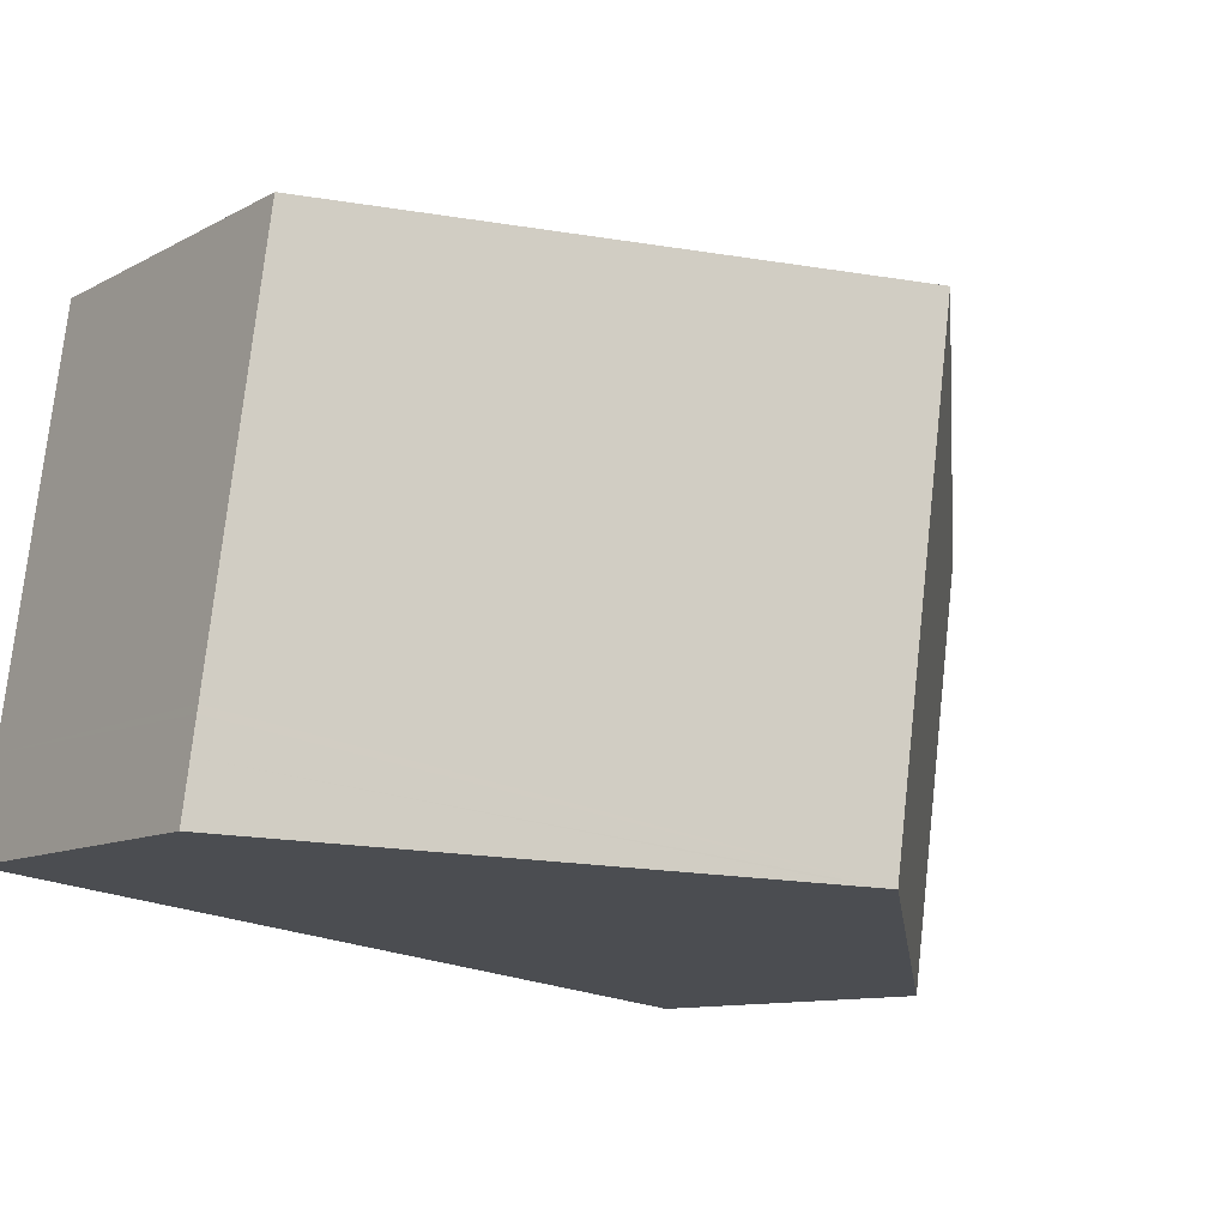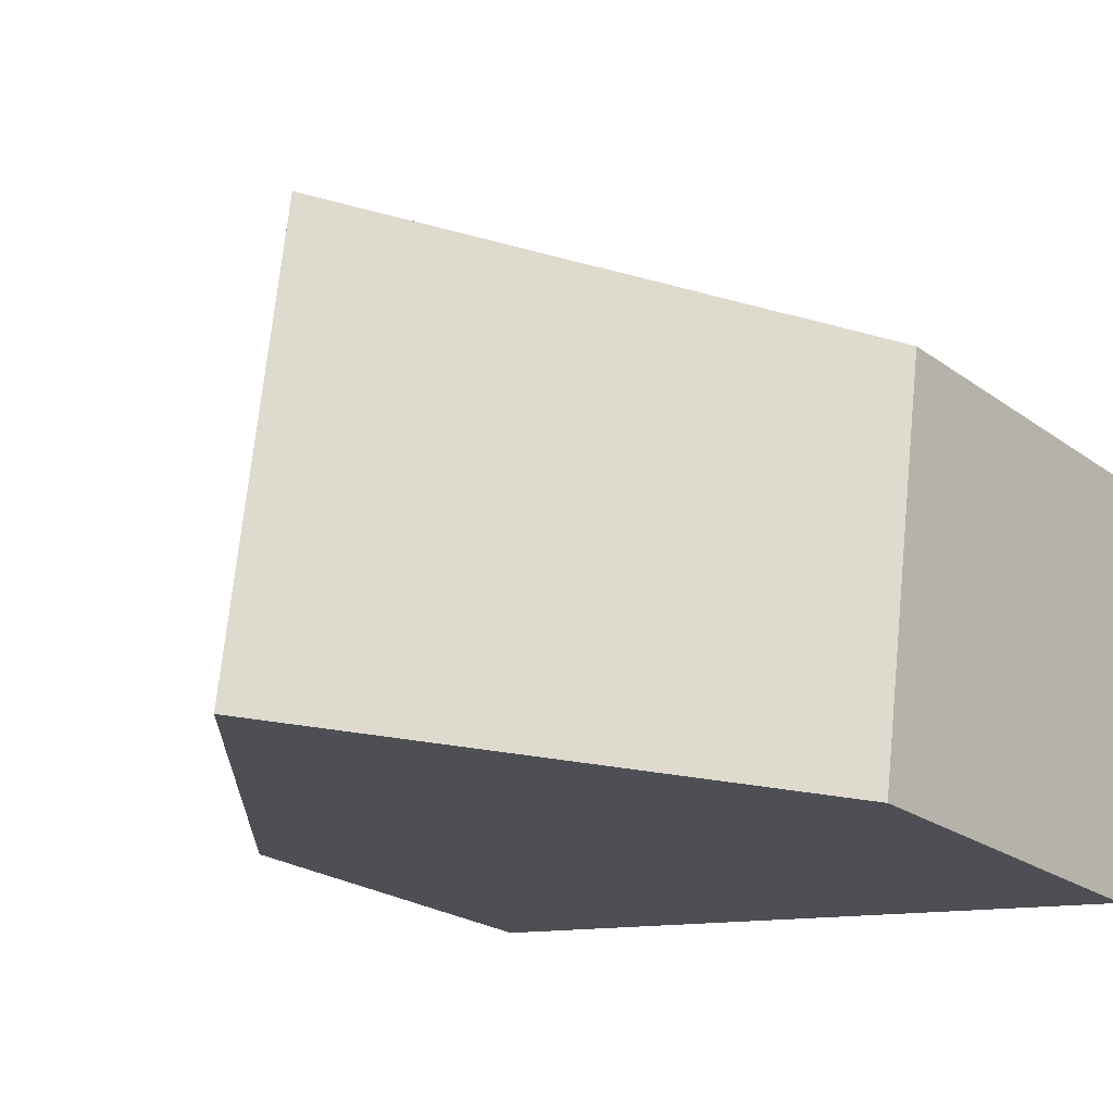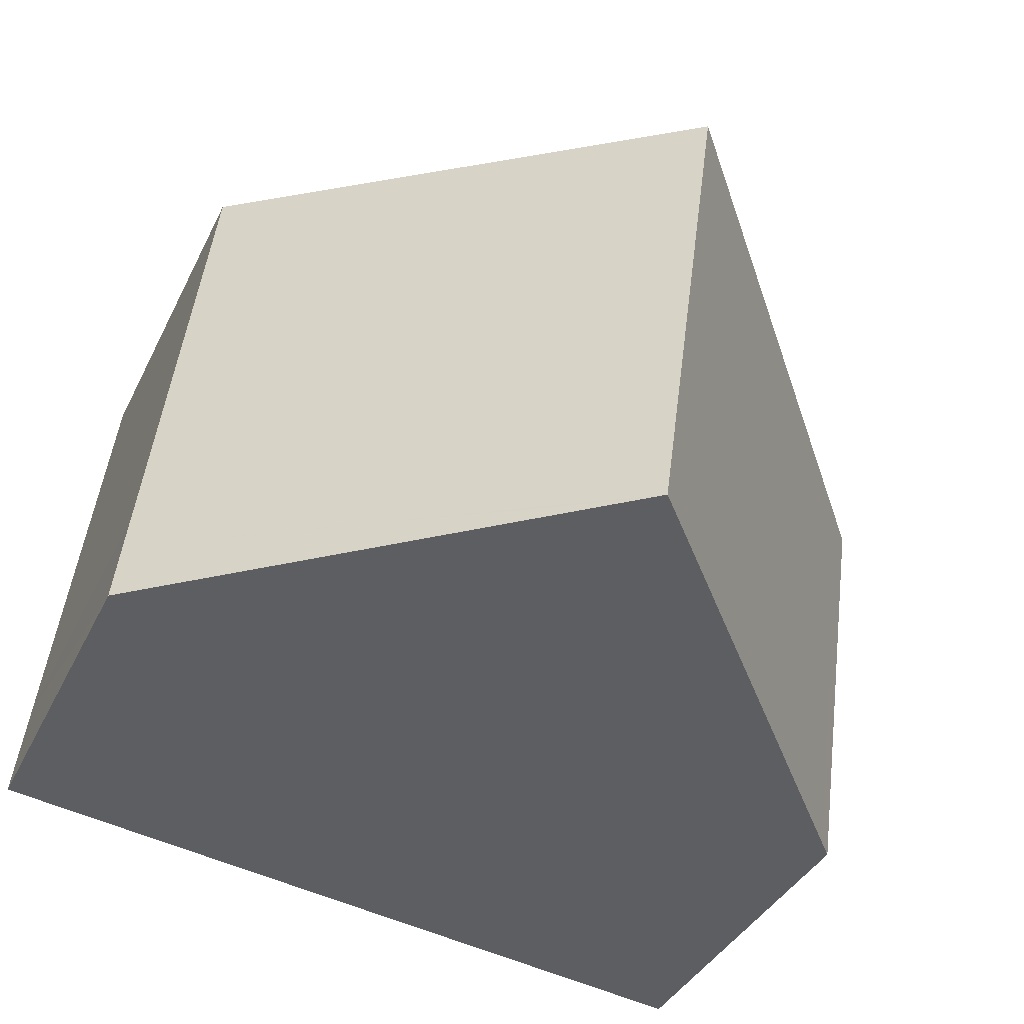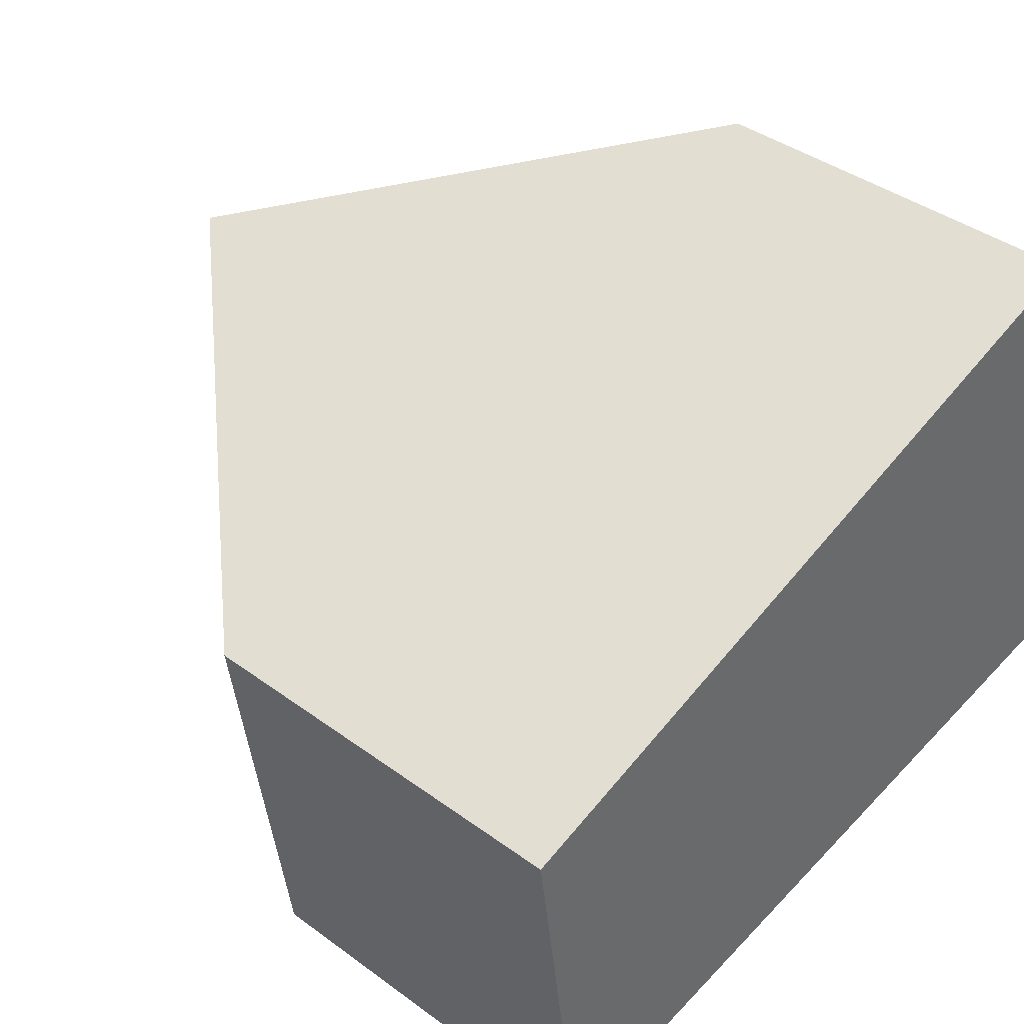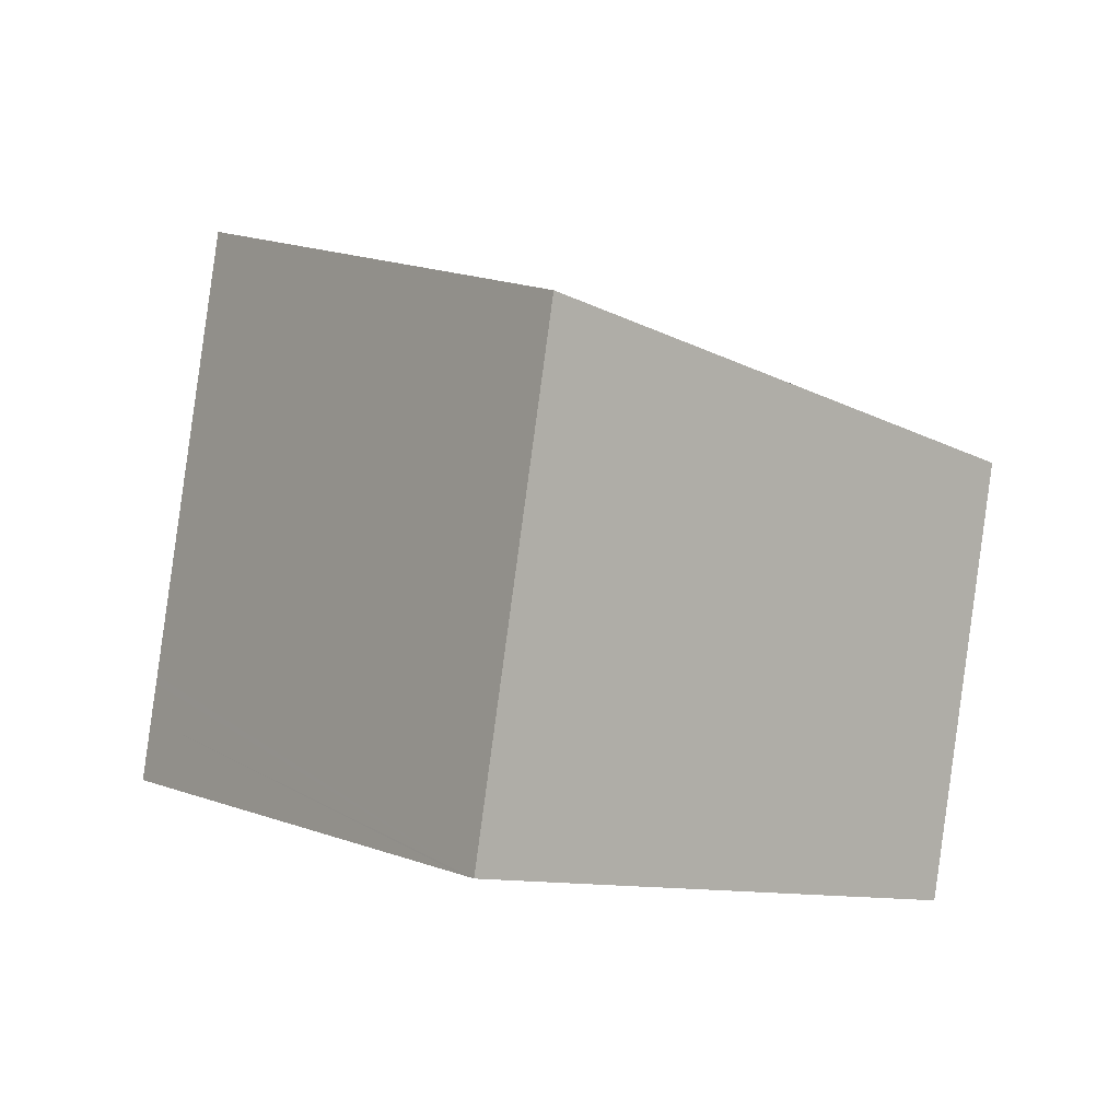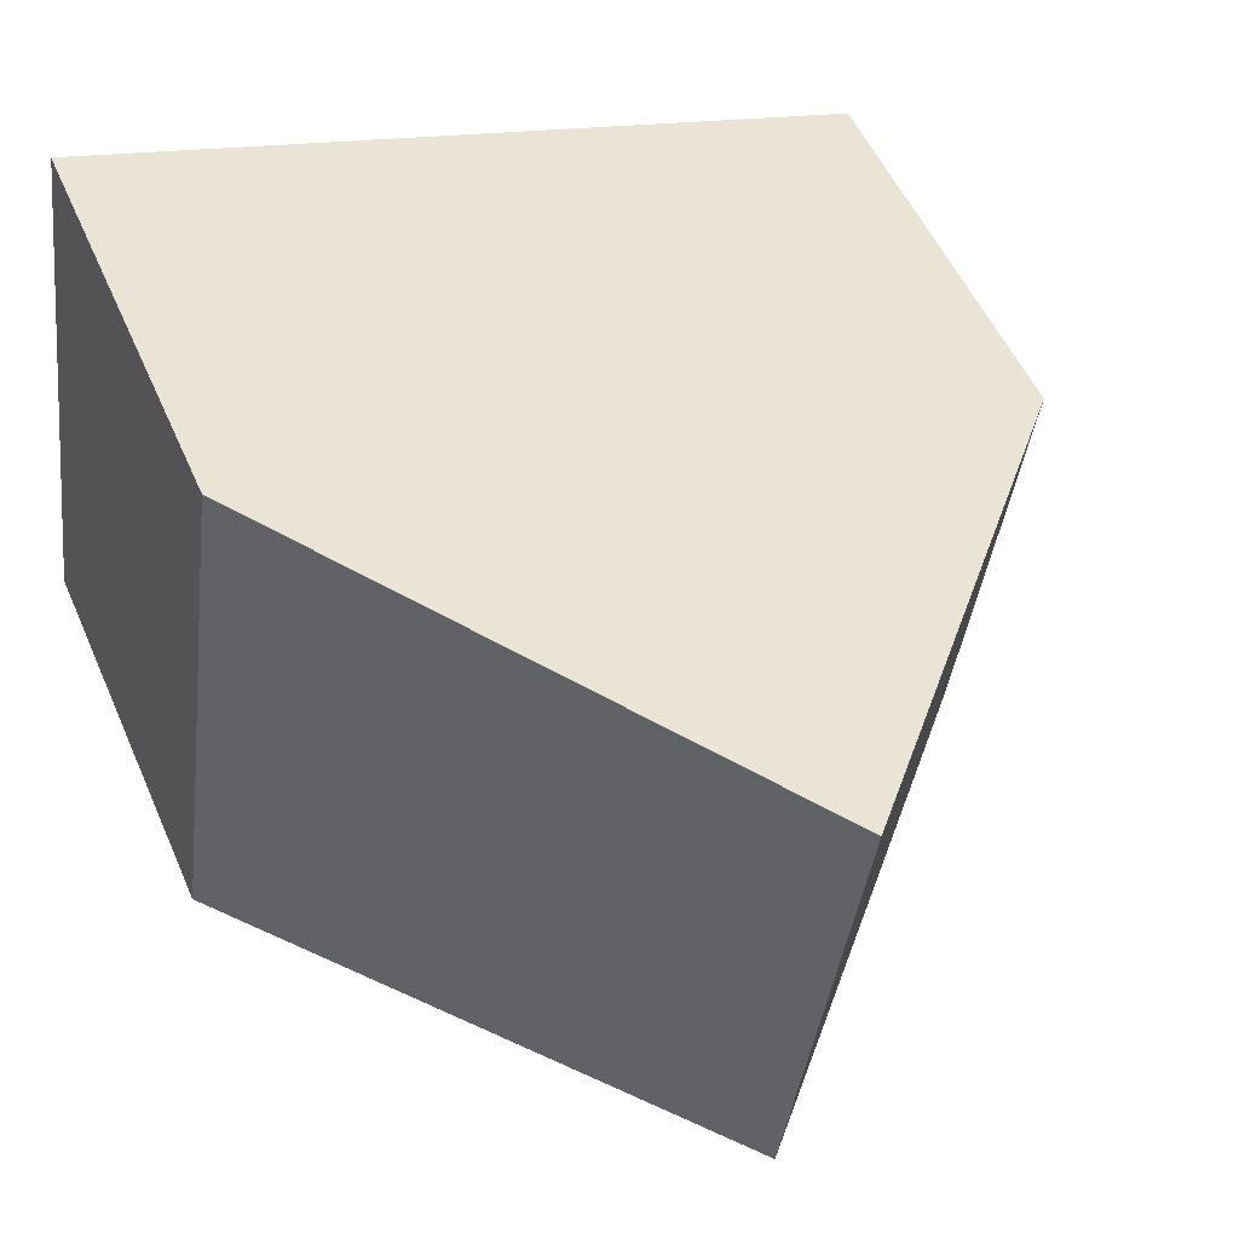
<metadata>
{"format":"obj","ext":"obj","renderer":"f3d","projection":"perspective","resolution":1024,"background":"white","views":[{"elev":-9.9,"azim":144.4,"up":"+Z"},{"elev":-23.7,"azim":-139.6,"up":"+Z"},{"elev":-37.0,"azim":156.7,"up":"+Z"},{"elev":40.3,"azim":-48.0,"up":"+Z"},{"elev":-1.6,"azim":-174.1,"up":"+Z"},{"elev":53.2,"azim":156.6,"up":"+Z"}]}
</metadata>
<code>
v  6.769 12.41 -5.543
v  0 6.03 3.692e-16
v  5.772 12.41 1.786
v  1.172 6.358 -6.343
v  0.863 6.024 -6.387
v  12.46 6.028 -3.127
v  11.19 6.421 3.463
v  11.54 6.028 3.573
v  12.47 6.028 -3.249
v  12.55 6.028 -3.784
v  6.941 12.23 -5.518
v  12.67 6.028 -4.699
v  0 0 0
v  0.863 3.911e-16 -6.387
v  5.772 -1.094e-16 1.786
v  11.19 -2.12e-16 3.463
v  11.54 -2.188e-16 3.573
v  12.46 1.915e-16 -3.127
v  12.67 2.877e-16 -4.699
v  12.47 1.989e-16 -3.249
v  12.55 2.317e-16 -3.784
v  6.941 3.379e-16 -5.518
v  6.769 3.394e-16 -5.543
v  1.172 3.884e-16 -6.343
g defaultobject
f 1 2 3
f 2 1 4
f 2 4 5
f 6 7 8
f 7 6 3
f 3 6 1
f 1 6 9
f 1 9 10
f 1 10 11
f 11 10 12
f 5 13 2
f 13 5 14
f 13 3 2
f 3 13 7
f 7 13 15
f 7 15 16
f 7 16 8
f 8 16 17
f 17 6 8
f 6 17 18
f 6 18 9
f 9 18 10
f 10 18 12
f 12 18 19
f 19 18 20
f 19 20 21
f 11 4 1
f 4 11 12
f 4 12 19
f 4 19 22
f 4 22 5
f 5 22 23
f 5 23 14
f 14 23 24
f 16 18 17
f 18 16 15
f 18 15 13
f 18 13 14
f 18 14 20
f 20 14 21
f 21 14 22
f 21 22 19
f 22 14 23
f 23 14 24

</code>
